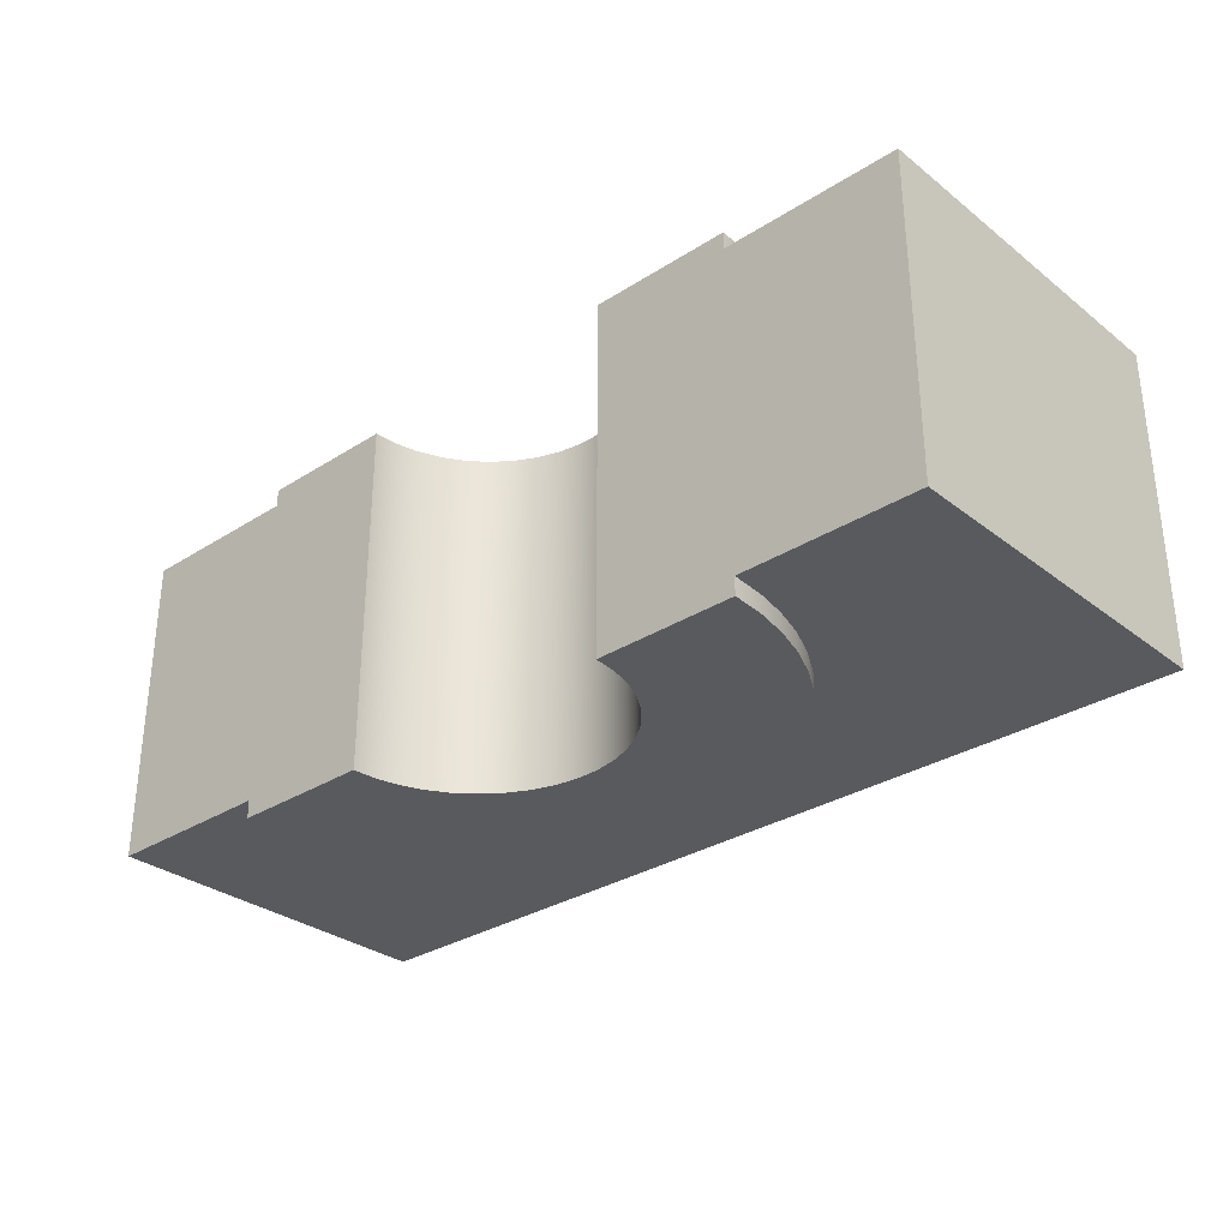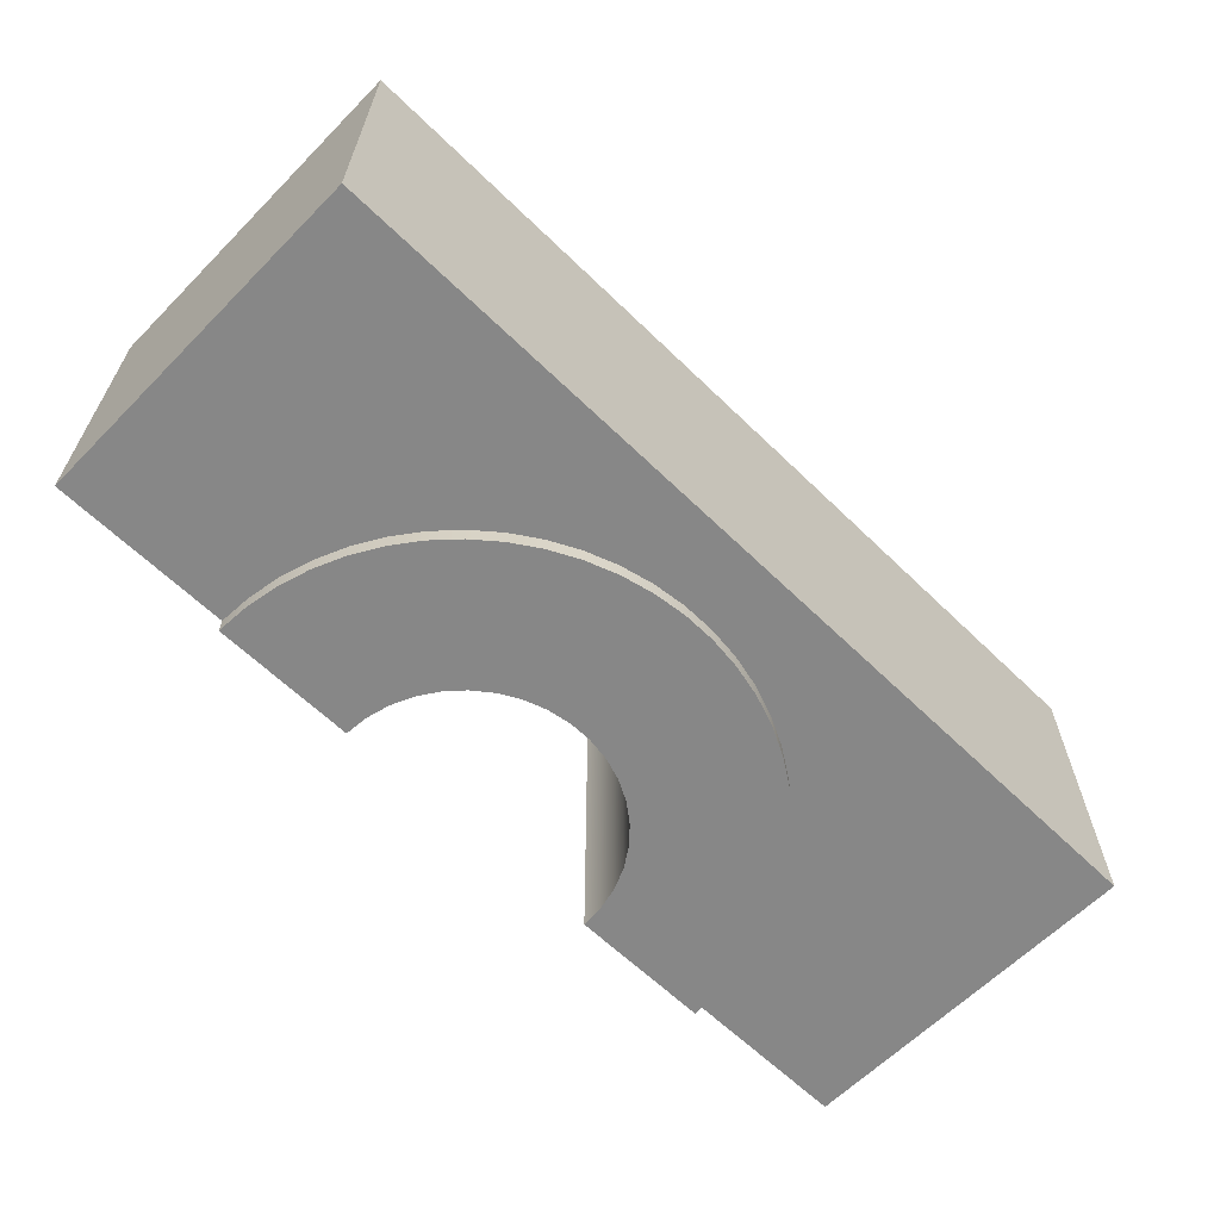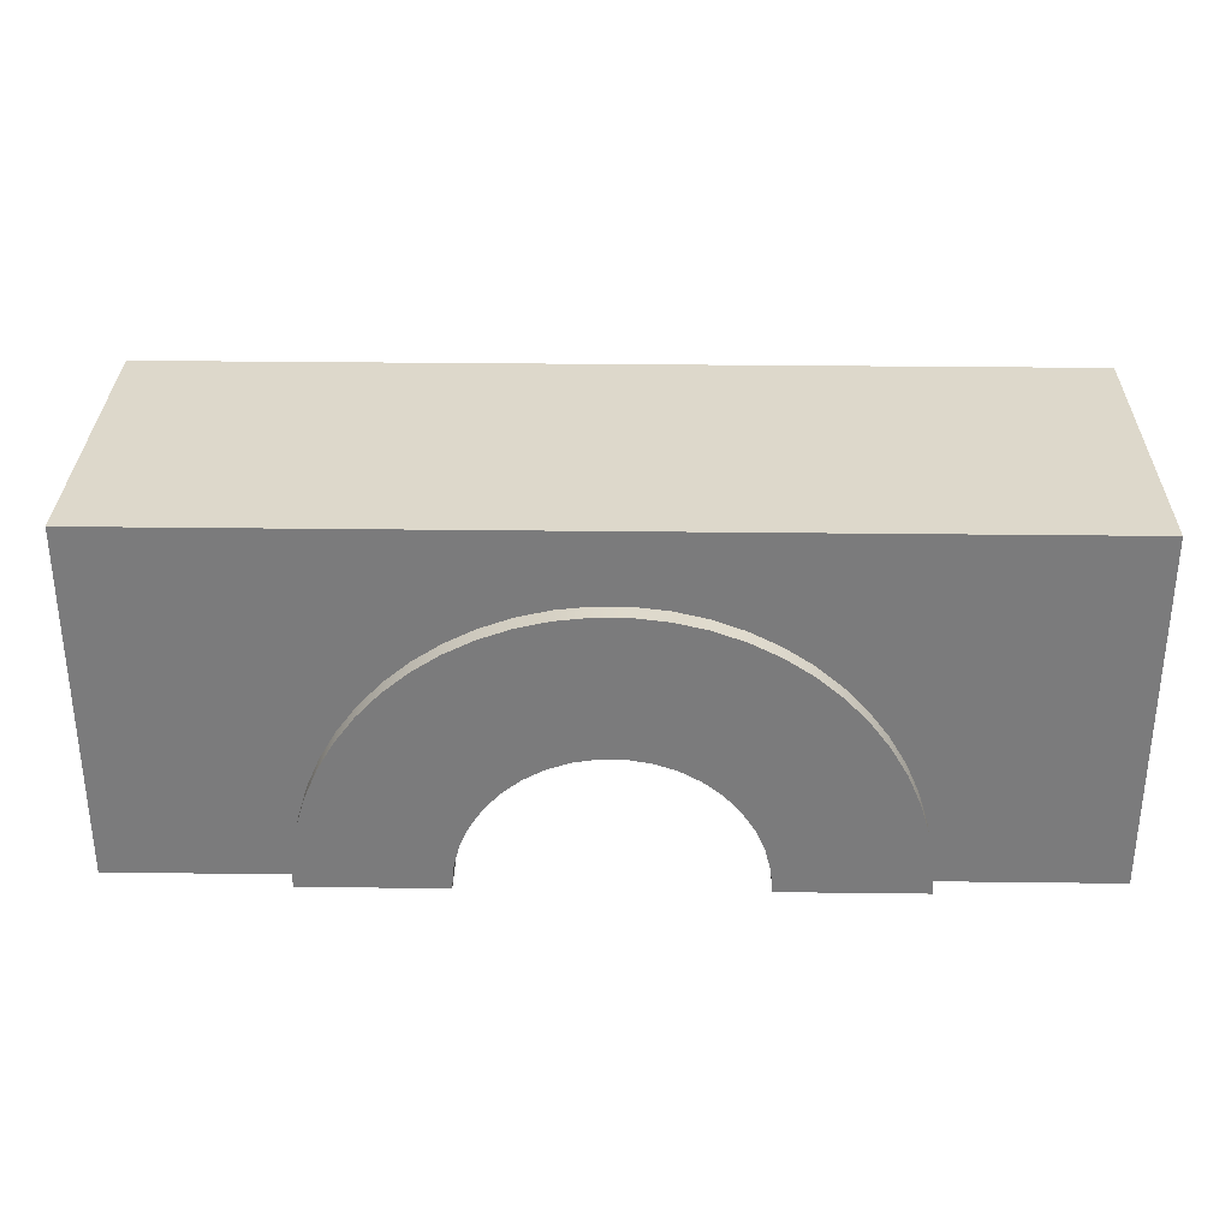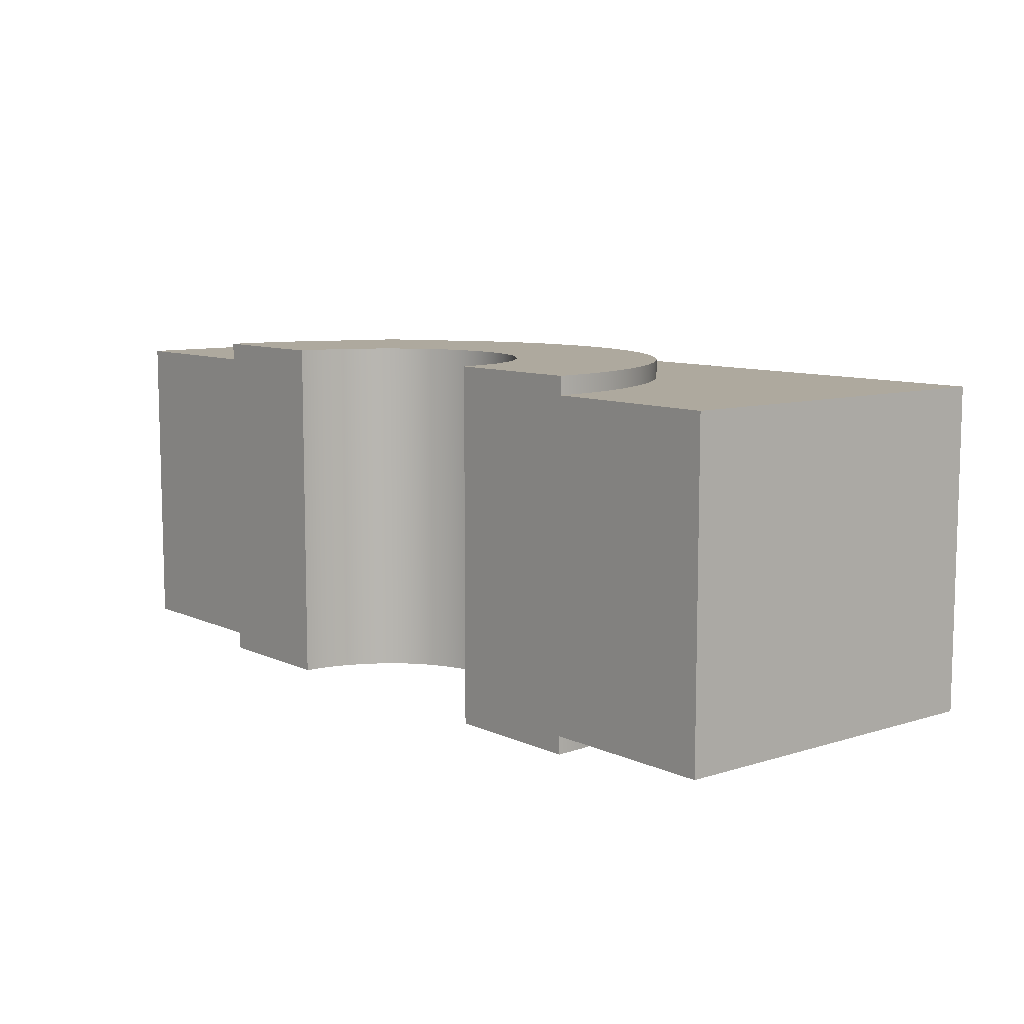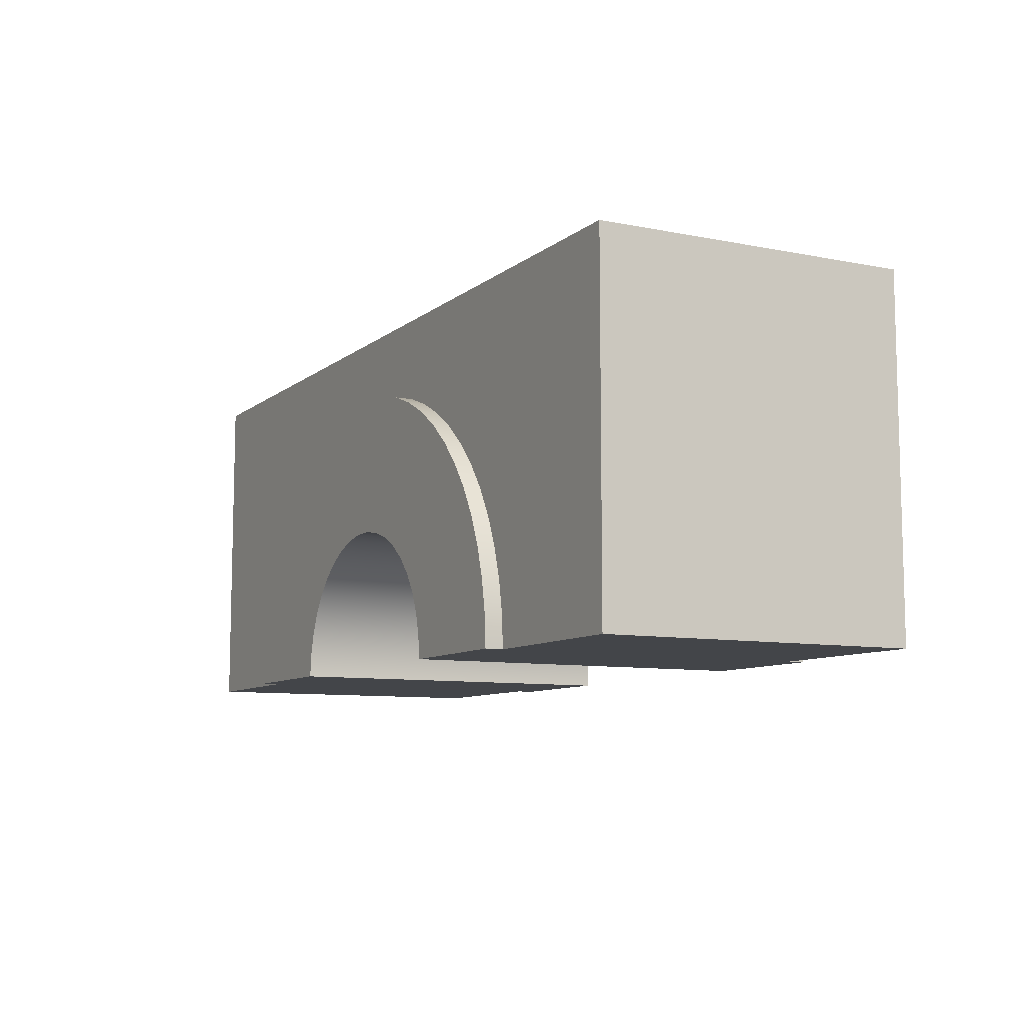
<metadata>
{"format":"obj","ext":"obj","renderer":"f3d","projection":"perspective","resolution":1024,"background":"white","views":[{"elev":-31.0,"azim":-137.7,"up":"+Y"},{"elev":-62.6,"azim":-44.5,"up":"+Y"},{"elev":31.4,"azim":-179.0,"up":"+Z"},{"elev":9.0,"azim":-129.6,"up":"+Y"},{"elev":-8.9,"azim":62.1,"up":"+Z"}]}
</metadata>
<code>
v 11.05 0.225 9.8
v 11.05 0.225 9.846
v 11.04 0.225 9.892
v 11.03 0.225 9.937
v 11.01 0.225 9.98
v 10.98 0.225 10.02
v 10.96 0.225 10.06
v 10.92 0.225 10.09
v 10.89 0.225 10.12
v 10.85 0.225 10.15
v 10.81 0.225 10.17
v 10.76 0.225 10.18
v 10.72 0.225 10.19
v 10.67 0.225 10.2
v 10.63 0.225 10.2
v 10.58 0.225 10.19
v 10.54 0.225 10.18
v 10.49 0.225 10.17
v 10.45 0.225 10.15
v 10.41 0.225 10.12
v 10.38 0.225 10.09
v 10.34 0.225 10.06
v 10.32 0.225 10.02
v 10.29 0.225 9.98
v 10.27 0.225 9.937
v 10.26 0.225 9.892
v 10.25 0.225 9.846
v 10.25 0.225 9.8
v 10 0.225 9.8
v 10 0.225 10.3
v 11.3 0.225 10.3
v 11.3 0.225 9.8
v 10.25 -0.225 9.8
v 10 -0.225 9.8
v 10 0.225 9.8
v 10.25 0.225 9.8
v 10.25 0.25 9.8
v 10.45 0.25 9.8
v 10.45 -0.25 9.8
v 10.25 -0.25 9.8
v 11.05 -0.225 9.8
v 11.05 -0.225 9.846
v 11.04 -0.225 9.892
v 11.03 -0.225 9.937
v 11.01 -0.225 9.98
v 10.98 -0.225 10.02
v 10.96 -0.225 10.06
v 10.92 -0.225 10.09
v 10.89 -0.225 10.12
v 10.85 -0.225 10.15
v 10.81 -0.225 10.17
v 10.76 -0.225 10.18
v 10.72 -0.225 10.19
v 10.67 -0.225 10.2
v 10.63 -0.225 10.2
v 10.58 -0.225 10.19
v 10.54 -0.225 10.18
v 10.49 -0.225 10.17
v 10.45 -0.225 10.15
v 10.41 -0.225 10.12
v 10.38 -0.225 10.09
v 10.34 -0.225 10.06
v 10.32 -0.225 10.02
v 10.29 -0.225 9.98
v 10.27 -0.225 9.937
v 10.26 -0.225 9.892
v 10.25 -0.225 9.846
v 10.25 -0.225 9.8
v 10.25 -0.25 9.8
v 10.25 -0.25 9.846
v 10.26 -0.25 9.892
v 10.27 -0.25 9.937
v 10.29 -0.25 9.98
v 10.32 -0.25 10.02
v 10.34 -0.25 10.06
v 10.38 -0.25 10.09
v 10.41 -0.25 10.12
v 10.45 -0.25 10.15
v 10.49 -0.25 10.17
v 10.54 -0.25 10.18
v 10.58 -0.25 10.19
v 10.63 -0.25 10.2
v 10.67 -0.25 10.2
v 10.72 -0.25 10.19
v 10.76 -0.25 10.18
v 10.81 -0.25 10.17
v 10.85 -0.25 10.15
v 10.89 -0.25 10.12
v 10.92 -0.25 10.09
v 10.96 -0.25 10.06
v 10.98 -0.25 10.02
v 11.01 -0.25 9.98
v 11.03 -0.25 9.937
v 11.04 -0.25 9.892
v 11.05 -0.25 9.846
v 11.05 -0.25 9.8
v 10.25 0.225 9.8
v 10.25 0.225 9.846
v 10.26 0.225 9.892
v 10.27 0.225 9.937
v 10.29 0.225 9.98
v 10.32 0.225 10.02
v 10.34 0.225 10.06
v 10.38 0.225 10.09
v 10.41 0.225 10.12
v 10.45 0.225 10.15
v 10.49 0.225 10.17
v 10.54 0.225 10.18
v 10.58 0.225 10.19
v 10.63 0.225 10.2
v 10.67 0.225 10.2
v 10.72 0.225 10.19
v 10.76 0.225 10.18
v 10.81 0.225 10.17
v 10.85 0.225 10.15
v 10.89 0.225 10.12
v 10.92 0.225 10.09
v 10.96 0.225 10.06
v 10.98 0.225 10.02
v 11.01 0.225 9.98
v 11.03 0.225 9.937
v 11.04 0.225 9.892
v 11.05 0.225 9.846
v 11.05 0.225 9.8
v 11.05 0.25 9.8
v 11.05 0.25 9.846
v 11.04 0.25 9.892
v 11.03 0.25 9.937
v 11.01 0.25 9.98
v 10.98 0.25 10.02
v 10.96 0.25 10.06
v 10.92 0.25 10.09
v 10.89 0.25 10.12
v 10.85 0.25 10.15
v 10.81 0.25 10.17
v 10.76 0.25 10.18
v 10.72 0.25 10.19
v 10.67 0.25 10.2
v 10.63 0.25 10.2
v 10.58 0.25 10.19
v 10.54 0.25 10.18
v 10.49 0.25 10.17
v 10.45 0.25 10.15
v 10.41 0.25 10.12
v 10.38 0.25 10.09
v 10.34 0.25 10.06
v 10.32 0.25 10.02
v 10.29 0.25 9.98
v 10.27 0.25 9.937
v 10.26 0.25 9.892
v 10.25 0.25 9.846
v 10.25 0.25 9.8
v 10.25 0.25 9.8
v 10.25 0.25 9.846
v 10.26 0.25 9.892
v 10.27 0.25 9.937
v 10.29 0.25 9.98
v 10.32 0.25 10.02
v 10.34 0.25 10.06
v 10.38 0.25 10.09
v 10.41 0.25 10.12
v 10.45 0.25 10.15
v 10.49 0.25 10.17
v 10.54 0.25 10.18
v 10.58 0.25 10.19
v 10.63 0.25 10.2
v 10.67 0.25 10.2
v 10.72 0.25 10.19
v 10.76 0.25 10.18
v 10.81 0.25 10.17
v 10.85 0.25 10.15
v 10.89 0.25 10.12
v 10.92 0.25 10.09
v 10.96 0.25 10.06
v 10.98 0.25 10.02
v 11.01 0.25 9.98
v 11.03 0.25 9.937
v 11.04 0.25 9.892
v 11.05 0.25 9.846
v 11.05 0.25 9.8
v 10.85 0.25 9.8
v 10.85 0.25 9.833
v 10.84 0.25 9.865
v 10.83 0.25 9.895
v 10.81 0.25 9.923
v 10.79 0.25 9.947
v 10.76 0.25 9.967
v 10.73 0.25 9.983
v 10.7 0.25 9.994
v 10.67 0.25 9.999
v 10.63 0.25 9.999
v 10.6 0.25 9.994
v 10.57 0.25 9.983
v 10.54 0.25 9.967
v 10.51 0.25 9.947
v 10.49 0.25 9.923
v 10.47 0.25 9.895
v 10.46 0.25 9.865
v 10.45 0.25 9.833
v 10.45 0.25 9.8
v 10 -0.225 10.3
v 10 0.225 10.3
v 10 0.225 9.8
v 10 -0.225 9.8
v 11.05 -0.25 9.8
v 11.05 -0.25 9.846
v 11.04 -0.25 9.892
v 11.03 -0.25 9.937
v 11.01 -0.25 9.98
v 10.98 -0.25 10.02
v 10.96 -0.25 10.06
v 10.92 -0.25 10.09
v 10.89 -0.25 10.12
v 10.85 -0.25 10.15
v 10.81 -0.25 10.17
v 10.76 -0.25 10.18
v 10.72 -0.25 10.19
v 10.67 -0.25 10.2
v 10.63 -0.25 10.2
v 10.58 -0.25 10.19
v 10.54 -0.25 10.18
v 10.49 -0.25 10.17
v 10.45 -0.25 10.15
v 10.41 -0.25 10.12
v 10.38 -0.25 10.09
v 10.34 -0.25 10.06
v 10.32 -0.25 10.02
v 10.29 -0.25 9.98
v 10.27 -0.25 9.937
v 10.26 -0.25 9.892
v 10.25 -0.25 9.846
v 10.25 -0.25 9.8
v 10.45 -0.25 9.8
v 10.45 -0.25 9.833
v 10.46 -0.25 9.865
v 10.47 -0.25 9.895
v 10.49 -0.25 9.923
v 10.51 -0.25 9.947
v 10.54 -0.25 9.967
v 10.57 -0.25 9.983
v 10.6 -0.25 9.994
v 10.63 -0.25 9.999
v 10.67 -0.25 9.999
v 10.7 -0.25 9.994
v 10.73 -0.25 9.983
v 10.76 -0.25 9.967
v 10.79 -0.25 9.947
v 10.81 -0.25 9.923
v 10.83 -0.25 9.895
v 10.84 -0.25 9.865
v 10.85 -0.25 9.833
v 10.85 -0.25 9.8
v 11.3 -0.225 9.8
v 11.3 0.225 9.8
v 11.3 0.225 10.3
v 11.3 -0.225 10.3
v 11.3 -0.225 10.3
v 11.3 0.225 10.3
v 10 0.225 10.3
v 10 -0.225 10.3
v 11.05 0.225 9.8
v 11.3 0.225 9.8
v 11.3 -0.225 9.8
v 11.05 -0.225 9.8
v 11.05 -0.25 9.8
v 10.85 -0.25 9.8
v 10.85 0.25 9.8
v 11.05 0.25 9.8
v 10.45 -0.25 9.8
v 10.45 0.25 9.8
v 10.45 0.25 9.833
v 10.46 0.25 9.865
v 10.47 0.25 9.895
v 10.49 0.25 9.923
v 10.51 0.25 9.947
v 10.54 0.25 9.967
v 10.57 0.25 9.983
v 10.6 0.25 9.994
v 10.63 0.25 9.999
v 10.67 0.25 9.999
v 10.7 0.25 9.994
v 10.73 0.25 9.983
v 10.76 0.25 9.967
v 10.79 0.25 9.947
v 10.81 0.25 9.923
v 10.83 0.25 9.895
v 10.84 0.25 9.865
v 10.85 0.25 9.833
v 10.85 0.25 9.8
v 10.85 -0.25 9.8
v 10.85 -0.25 9.833
v 10.84 -0.25 9.865
v 10.83 -0.25 9.895
v 10.81 -0.25 9.923
v 10.79 -0.25 9.947
v 10.76 -0.25 9.967
v 10.73 -0.25 9.983
v 10.7 -0.25 9.994
v 10.67 -0.25 9.999
v 10.63 -0.25 9.999
v 10.6 -0.25 9.994
v 10.57 -0.25 9.983
v 10.54 -0.25 9.967
v 10.51 -0.25 9.947
v 10.49 -0.25 9.923
v 10.47 -0.25 9.895
v 10.46 -0.25 9.865
v 10.45 -0.25 9.833
v 10.25 -0.225 9.8
v 10.25 -0.225 9.846
v 10.26 -0.225 9.892
v 10.27 -0.225 9.937
v 10.29 -0.225 9.98
v 10.32 -0.225 10.02
v 10.34 -0.225 10.06
v 10.38 -0.225 10.09
v 10.41 -0.225 10.12
v 10.45 -0.225 10.15
v 10.49 -0.225 10.17
v 10.54 -0.225 10.18
v 10.58 -0.225 10.19
v 10.63 -0.225 10.2
v 10.67 -0.225 10.2
v 10.72 -0.225 10.19
v 10.76 -0.225 10.18
v 10.81 -0.225 10.17
v 10.85 -0.225 10.15
v 10.89 -0.225 10.12
v 10.92 -0.225 10.09
v 10.96 -0.225 10.06
v 10.98 -0.225 10.02
v 11.01 -0.225 9.98
v 11.03 -0.225 9.937
v 11.04 -0.225 9.892
v 11.05 -0.225 9.846
v 11.05 -0.225 9.8
v 11.3 -0.225 9.8
v 11.3 -0.225 10.3
v 10 -0.225 10.3
v 10 -0.225 9.8
f 1 2 32
f 32 2 3
f 32 3 4
f 4 5 32
f 32 5 31
f 31 5 6
f 31 6 7
f 7 8 31
f 31 8 9
f 31 9 10
f 10 11 31
f 31 11 12
f 31 12 13
f 13 14 31
f 31 14 15
f 31 15 30
f 30 15 16
f 30 16 17
f 17 18 30
f 30 18 19
f 30 19 20
f 20 21 30
f 30 21 22
f 30 22 23
f 23 24 30
f 30 24 29
f 29 24 25
f 29 25 26
f 26 27 29
f 29 27 28
f 34 36 33
f 33 36 39
f 33 39 40
f 34 35 36
f 37 38 36
f 36 38 39
f 96 41 95
f 95 41 42
f 95 42 94
f 94 42 43
f 94 43 93
f 93 43 44
f 93 44 92
f 92 44 45
f 92 45 91
f 91 45 46
f 91 46 90
f 90 46 47
f 90 47 89
f 89 47 48
f 89 48 88
f 88 48 49
f 88 49 87
f 87 49 50
f 87 50 86
f 86 50 51
f 86 51 85
f 85 51 52
f 85 52 84
f 84 52 53
f 84 53 83
f 83 53 54
f 83 54 82
f 82 54 55
f 82 55 81
f 81 55 56
f 81 56 80
f 80 56 57
f 80 57 79
f 79 57 58
f 79 58 78
f 78 58 59
f 78 59 77
f 77 59 60
f 77 60 76
f 76 60 61
f 76 61 75
f 75 61 62
f 75 62 74
f 74 62 63
f 74 63 73
f 73 63 64
f 73 64 72
f 72 64 65
f 72 65 71
f 71 65 66
f 71 66 70
f 70 66 67
f 70 67 69
f 69 67 68
f 152 97 151
f 151 97 98
f 151 98 150
f 150 98 99
f 150 99 149
f 149 99 100
f 149 100 148
f 148 100 101
f 148 101 147
f 147 101 102
f 147 102 146
f 146 102 103
f 146 103 145
f 145 103 104
f 145 104 144
f 144 104 105
f 144 105 143
f 143 105 106
f 143 106 142
f 142 106 107
f 142 107 141
f 141 107 108
f 141 108 140
f 140 108 109
f 140 109 139
f 139 109 110
f 139 110 138
f 138 110 111
f 138 111 137
f 137 111 112
f 137 112 136
f 136 112 113
f 136 113 135
f 135 113 114
f 135 114 134
f 134 114 115
f 134 115 133
f 133 115 116
f 133 116 132
f 132 116 117
f 132 117 131
f 131 117 118
f 131 118 130
f 130 118 119
f 130 119 129
f 129 119 120
f 129 120 128
f 128 120 121
f 128 121 127
f 127 121 122
f 127 122 126
f 126 122 123
f 126 123 125
f 125 123 124
f 153 154 200
f 200 154 199
f 199 154 155
f 199 155 198
f 198 155 156
f 198 156 197
f 197 156 157
f 197 157 196
f 196 157 158
f 196 158 159
f 196 159 195
f 195 159 160
f 195 160 194
f 194 160 161
f 194 161 193
f 193 161 162
f 193 162 163
f 193 163 192
f 192 163 164
f 192 164 165
f 192 165 191
f 191 165 166
f 191 166 167
f 191 167 190
f 190 167 168
f 190 168 189
f 189 168 169
f 189 169 170
f 189 170 188
f 188 170 171
f 188 171 172
f 188 172 187
f 187 172 173
f 187 173 186
f 186 173 174
f 186 174 185
f 185 174 175
f 185 175 176
f 185 176 184
f 184 176 177
f 184 177 183
f 183 177 178
f 183 178 182
f 182 178 179
f 182 179 181
f 181 179 180
f 202 203 201
f 201 203 204
f 205 206 252
f 252 206 251
f 251 206 207
f 251 207 250
f 250 207 208
f 250 208 249
f 249 208 209
f 249 209 248
f 248 209 210
f 248 210 211
f 248 211 247
f 247 211 212
f 247 212 246
f 246 212 213
f 246 213 245
f 245 213 214
f 245 214 215
f 245 215 244
f 244 215 216
f 244 216 217
f 244 217 243
f 243 217 218
f 243 218 219
f 243 219 242
f 242 219 220
f 242 220 241
f 241 220 221
f 241 221 222
f 241 222 240
f 240 222 223
f 240 223 224
f 240 224 239
f 239 224 225
f 239 225 238
f 238 225 226
f 238 226 237
f 237 226 227
f 237 227 228
f 237 228 236
f 236 228 229
f 236 229 235
f 235 229 230
f 235 230 234
f 234 230 231
f 234 231 233
f 233 231 232
f 254 255 253
f 253 255 256
f 258 259 257
f 257 259 260
f 262 264 261
f 261 264 266
f 261 266 267
f 262 263 264
f 264 265 266
f 267 268 261
f 269 270 308
f 308 270 271
f 308 271 307
f 307 271 272
f 307 272 306
f 306 272 273
f 306 273 305
f 305 273 274
f 305 274 304
f 304 274 275
f 304 275 303
f 303 275 276
f 303 276 302
f 302 276 277
f 302 277 301
f 301 277 278
f 301 278 300
f 300 278 279
f 300 279 299
f 299 279 280
f 299 280 298
f 298 280 281
f 298 281 297
f 297 281 282
f 297 282 296
f 296 282 283
f 296 283 295
f 295 283 284
f 295 284 294
f 294 284 285
f 294 285 293
f 293 285 286
f 293 286 292
f 292 286 287
f 292 287 291
f 291 287 288
f 291 288 290
f 290 288 289
f 309 310 340
f 340 310 311
f 340 311 312
f 312 313 340
f 340 313 339
f 339 313 314
f 339 314 315
f 315 316 339
f 339 316 317
f 339 317 318
f 318 319 339
f 339 319 320
f 339 320 321
f 321 322 339
f 339 322 323
f 339 323 338
f 338 323 324
f 338 324 325
f 325 326 338
f 338 326 327
f 338 327 328
f 328 329 338
f 338 329 330
f 338 330 331
f 331 332 338
f 338 332 337
f 337 332 333
f 337 333 334
f 334 335 337
f 337 335 336

</code>
